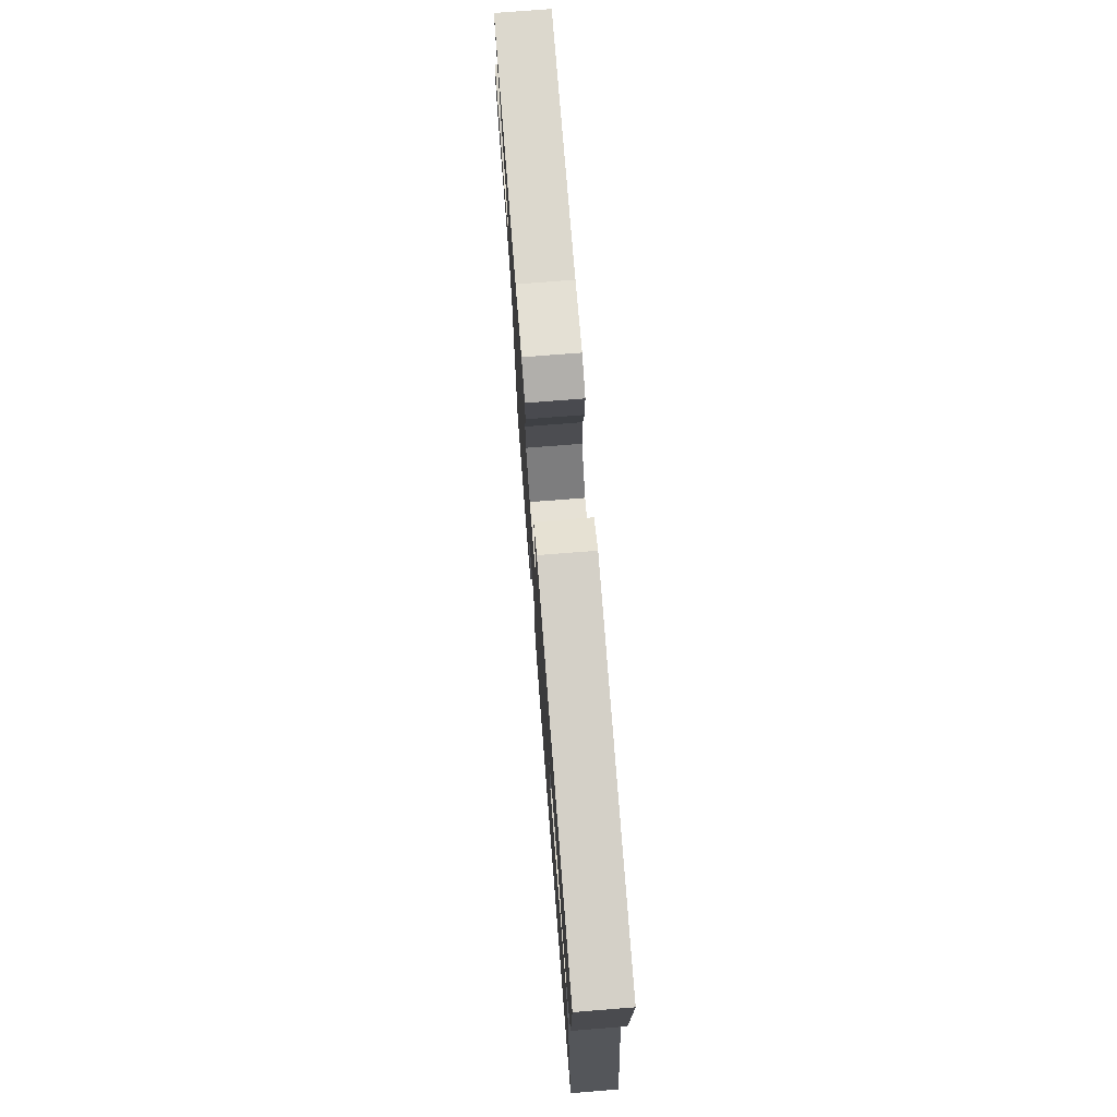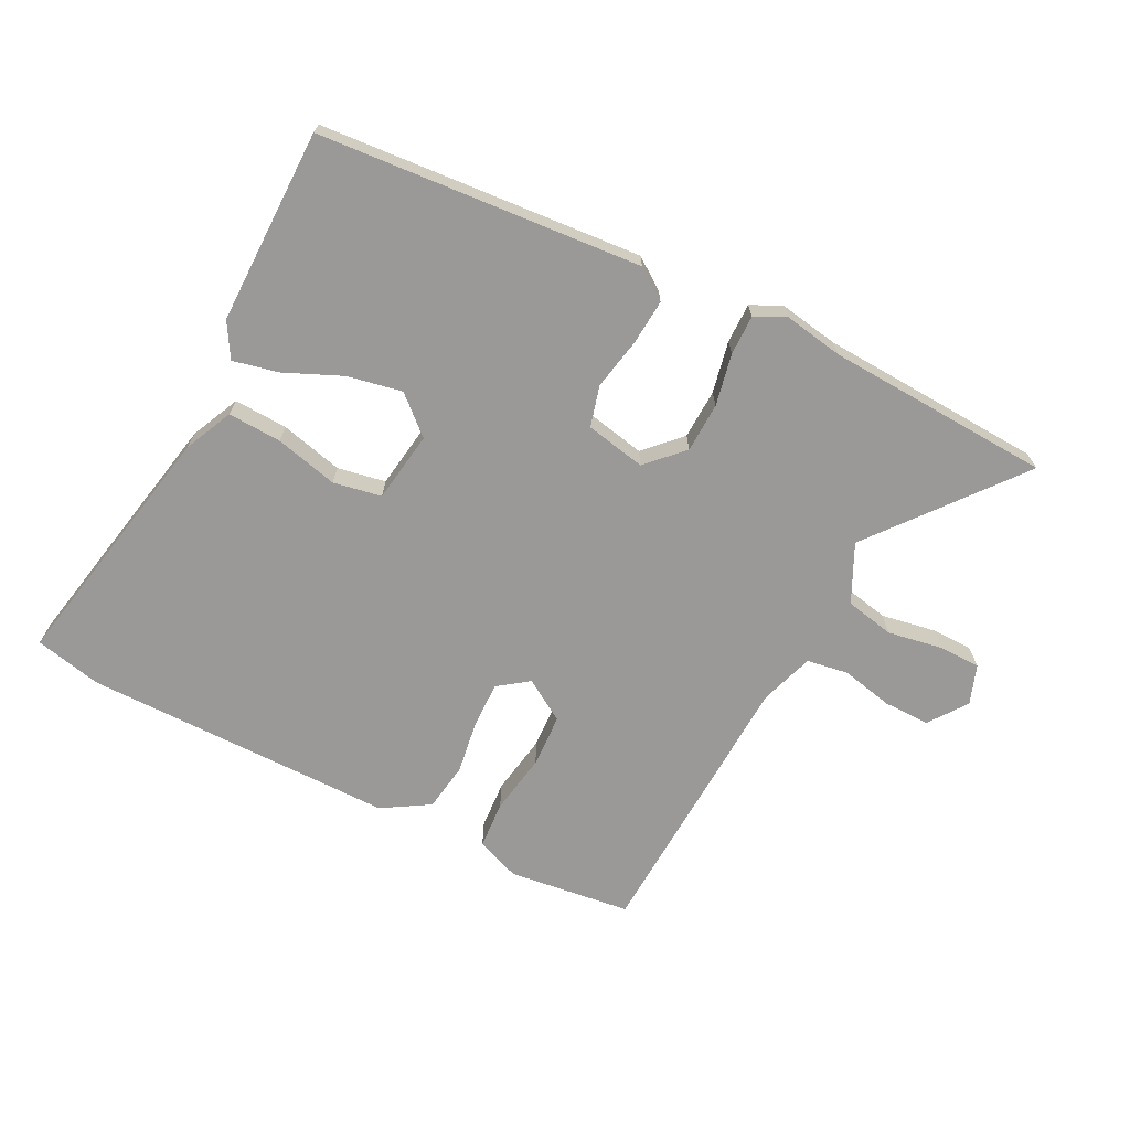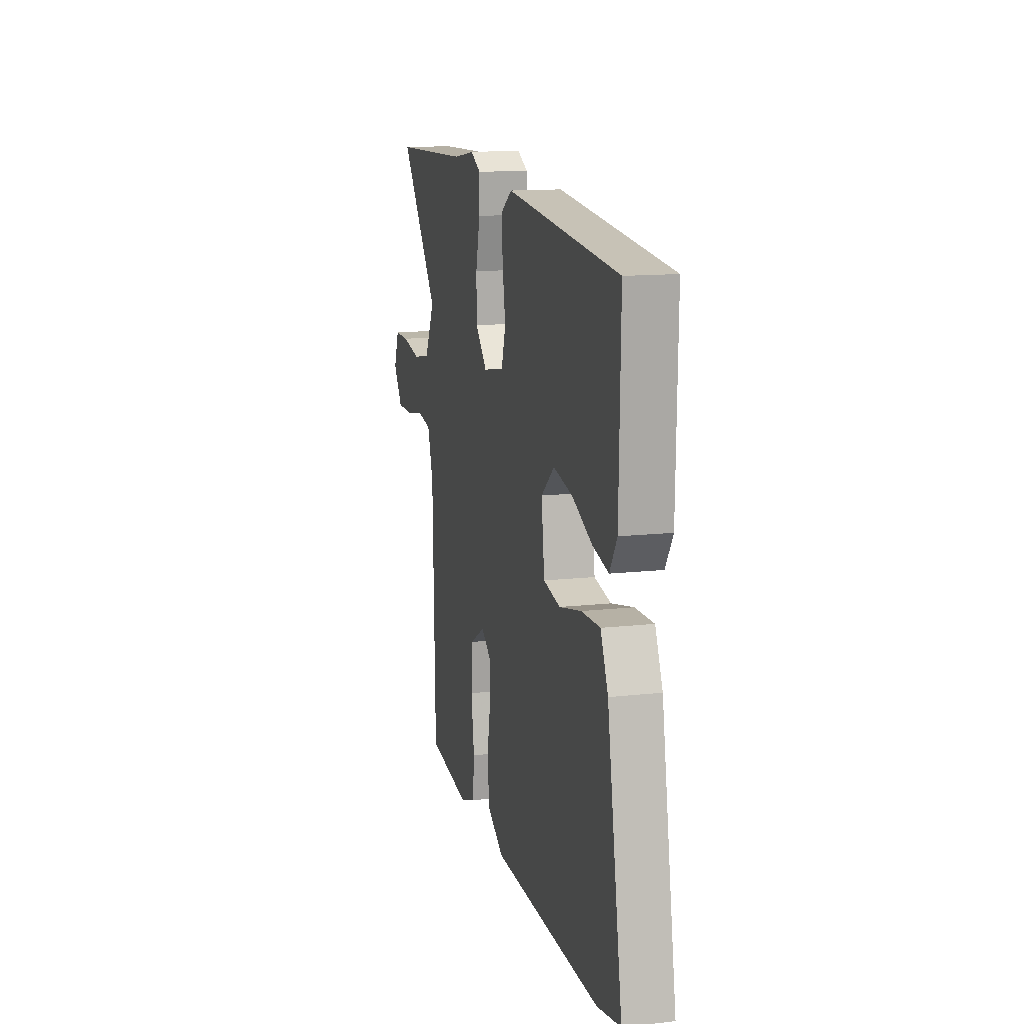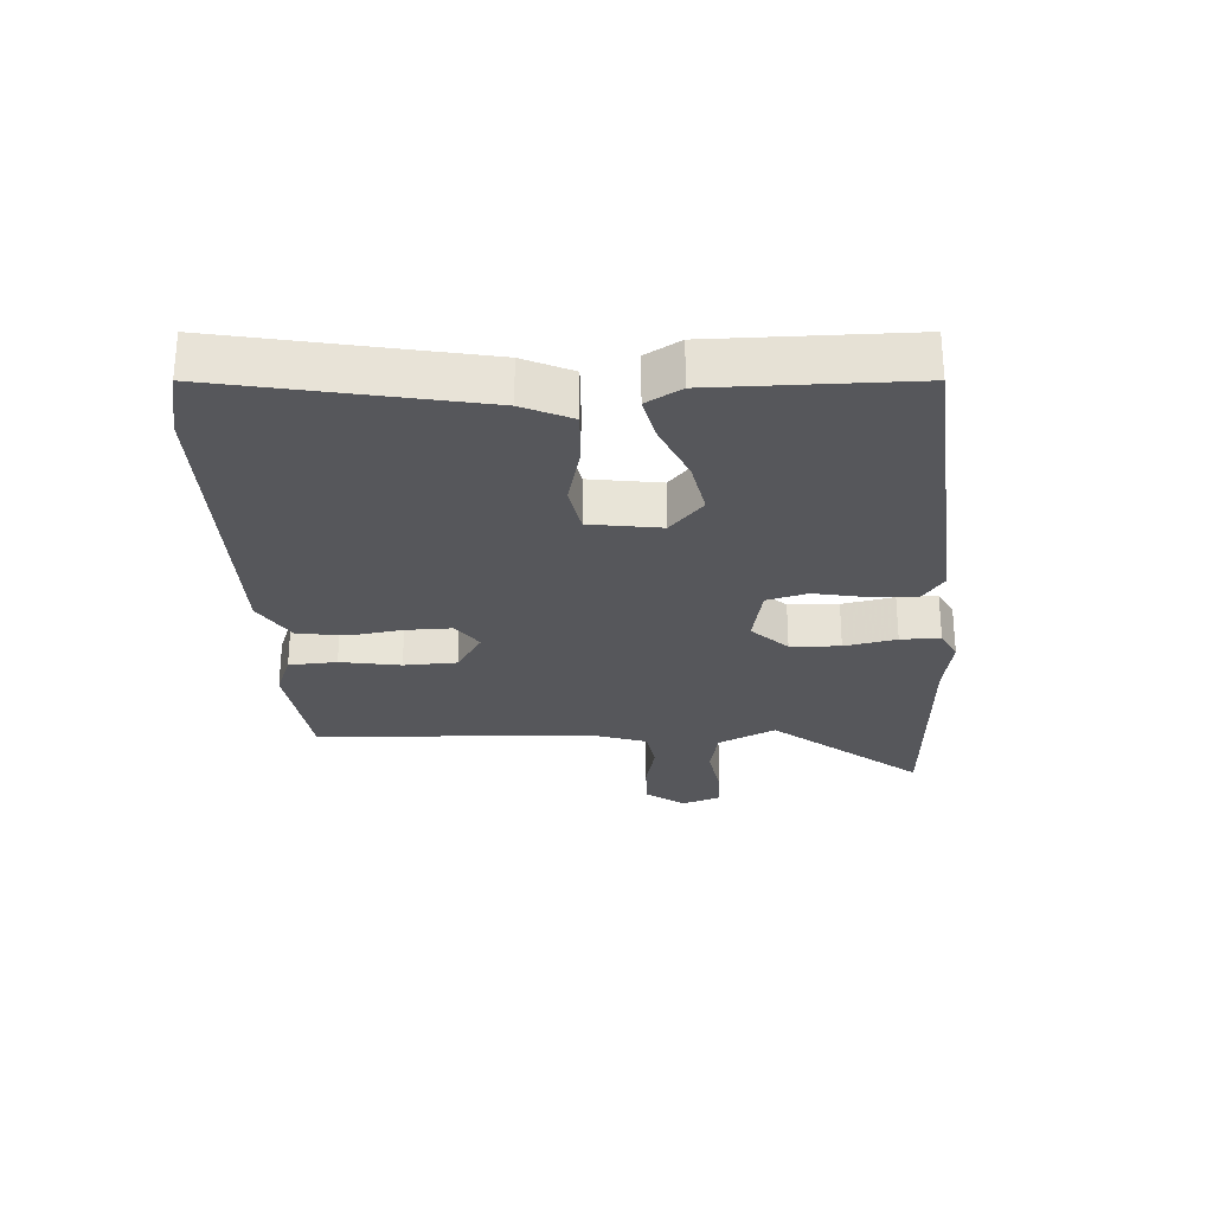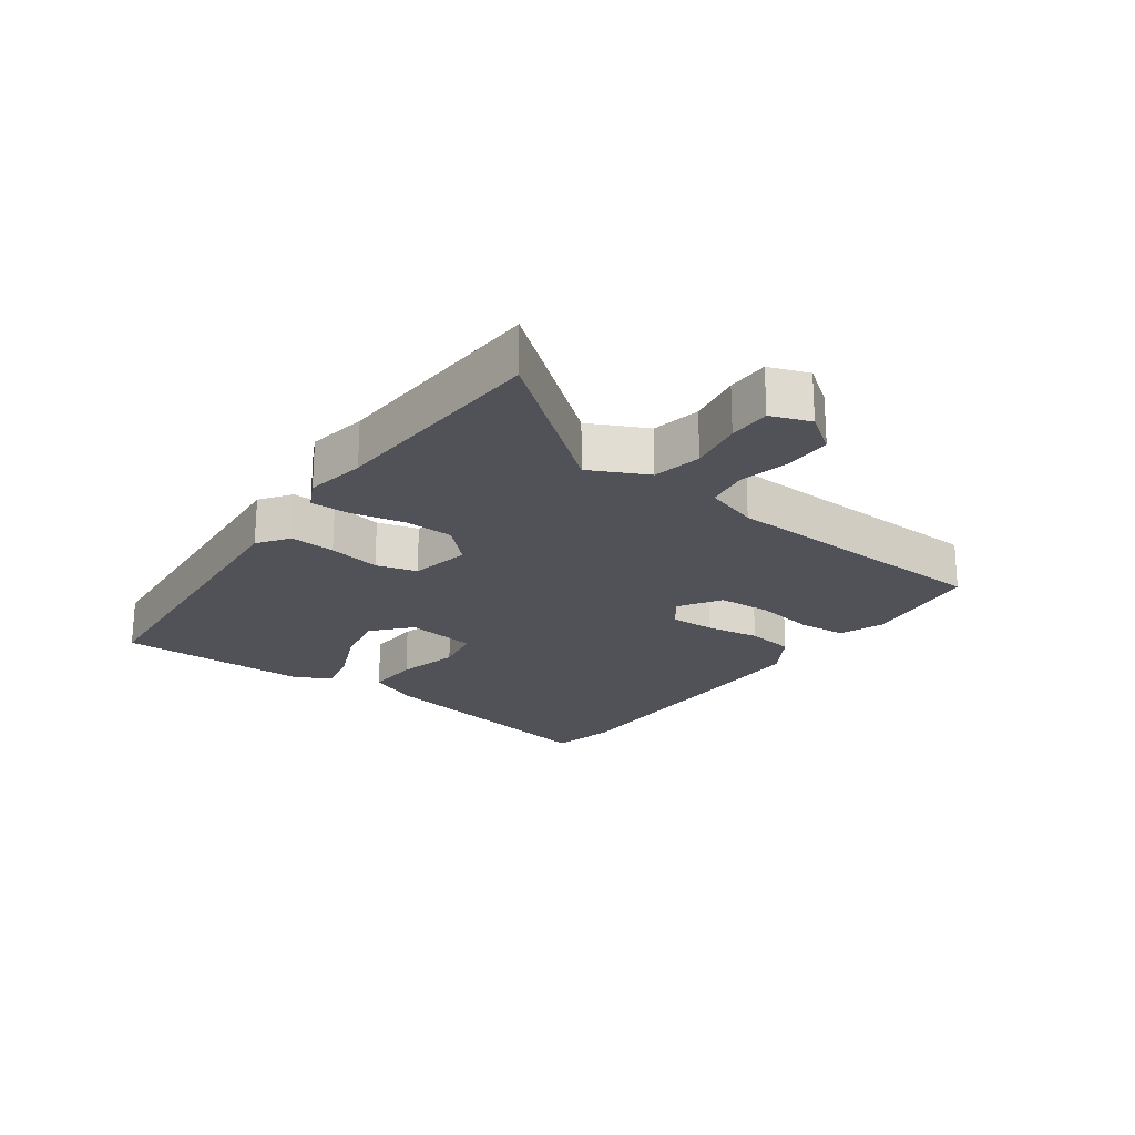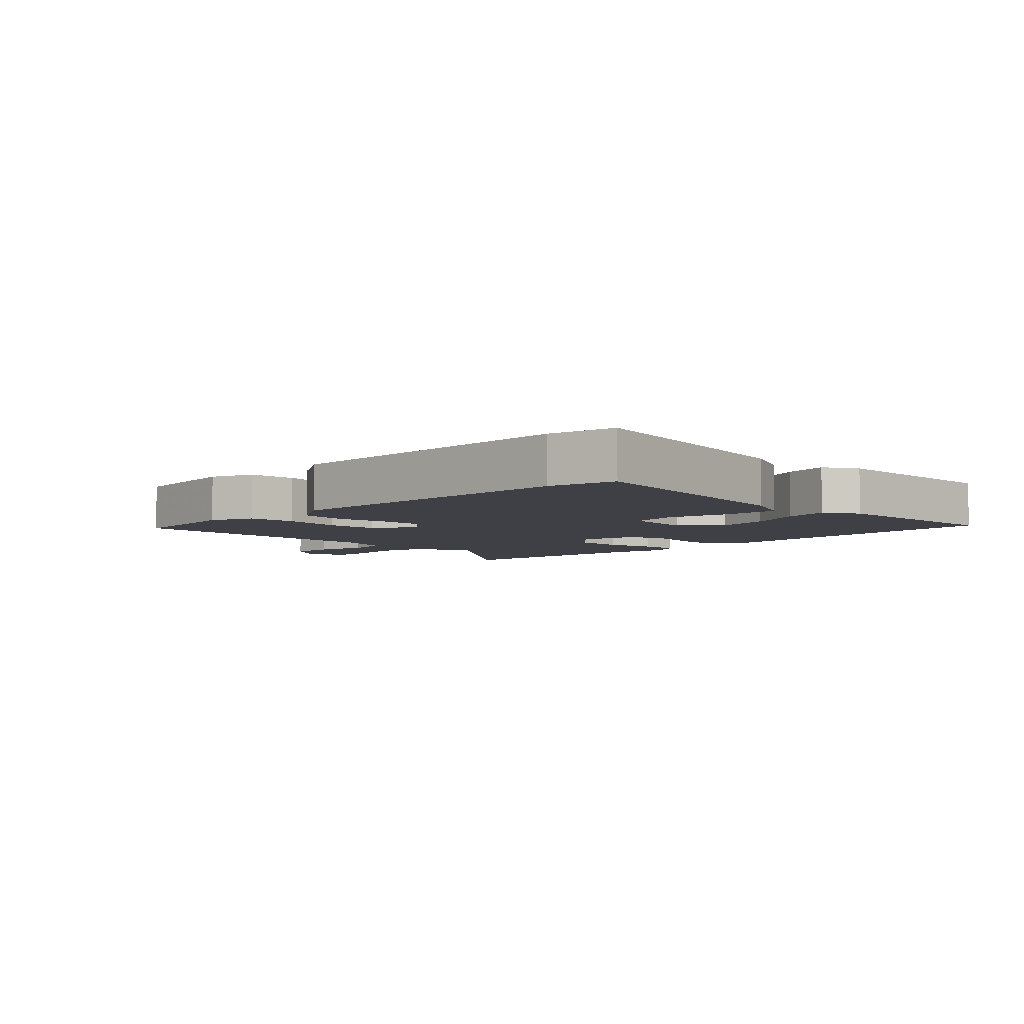
<metadata>
{"format":"obj","ext":"obj","renderer":"f3d","projection":"perspective","resolution":1024,"background":"white","views":[{"elev":74.2,"azim":-94.5,"up":"+Z"},{"elev":-68.9,"azim":-28.3,"up":"+Y"},{"elev":13.3,"azim":-104.5,"up":"+Z"},{"elev":-27.4,"azim":-88.0,"up":"+Y"},{"elev":-21.5,"azim":52.9,"up":"+Y"},{"elev":-5.2,"azim":-135.8,"up":"+Y"}]}
</metadata>
<code>
v 0.496 0.07 -0.475
v 0.302 0.07 -0.504
v 0.232 0.07 -0.479
v 0.225 0.07 -0.403
v 0.239 0.07 -0.307
v 0.233 0.07 -0.223
v 0.166 0.07 -0.183
v 0.119 0.07 -0.219
v 0.122 0.07 -0.291
v 0.137 0.07 -0.376
v 0.127 0.07 -0.453
v 0.054 0.07 -0.5
v -0.44 0.07 -0.512
v -0.546 0.07 -0.491
v -0.476 0.07 -0.088
v -0.442 0.07 -0.01
v -0.357 0.07 -0.012
v -0.257 0.07 -0.034
v -0.181 0.07 -0.018
v -0.167 0.07 0.095
v -0.227 0.07 0.146
v -0.313 0.07 0.127
v -0.403 0.07 0.085
v -0.475 0.07 0.067
v -0.508 0.07 0.121
v -0.514 0.07 0.43
v -0.004 0.07 0.483
v 0.046 0.07 0.449
v 0.042 0.07 0.377
v 0.028 0.07 0.294
v 0.047 0.07 0.23
v 0.143 0.07 0.213
v 0.196 0.07 0.27
v 0.197 0.07 0.349
v 0.178 0.07 0.431
v 0.176 0.07 0.494
v 0.223 0.07 0.519
v 0.319 0.07 0.505
v 0.676 0.07 0.495
v 0.496 0.07 0.26
v 0.542 0.07 0.17
v 0.62 0.07 0.156
v 0.706 0.07 0.173
v 0.773 0.07 0.174
v 0.797 0.07 0.112
v 0.755 0.07 0.051
v 0.681 0.07 0.05
v 0.599 0.07 0.066
v 0.533 0.07 0.054
v 0.507 0.07 -0.031
v 0.496 0 -0.475
v 0.302 0 -0.504
v 0.232 0 -0.479
v 0.225 0 -0.403
v 0.239 0 -0.307
v 0.233 0 -0.223
v 0.166 0 -0.183
v 0.119 0 -0.219
v 0.122 0 -0.291
v 0.137 0 -0.376
v 0.127 0 -0.453
v 0.054 0 -0.5
v -0.44 0 -0.512
v -0.546 0 -0.491
v -0.476 0 -0.088
v -0.442 0 -0.01
v -0.357 0 -0.012
v -0.257 0 -0.034
v -0.181 0 -0.018
v -0.167 0 0.095
v -0.227 0 0.146
v -0.313 0 0.127
v -0.403 0 0.085
v -0.475 0 0.067
v -0.508 0 0.121
v -0.514 0 0.43
v -0.004 0 0.483
v 0.046 0 0.449
v 0.042 0 0.377
v 0.028 0 0.294
v 0.047 0 0.23
v 0.143 0 0.213
v 0.196 0 0.27
v 0.197 0 0.349
v 0.178 0 0.431
v 0.176 0 0.494
v 0.223 0 0.519
v 0.319 0 0.505
v 0.676 0 0.495
v 0.496 0 0.26
v 0.542 0 0.17
v 0.62 0 0.156
v 0.706 0 0.173
v 0.773 0 0.174
v 0.797 0 0.112
v 0.755 0 0.051
v 0.681 0 0.05
v 0.599 0 0.066
v 0.533 0 0.054
v 0.507 0 -0.031
f 46 47 48
f 45 46 48
f 44 45 48
f 43 44 48
f 42 43 48
f 41 42 48 49
f 40 41 49 50
f 38 39 40
f 40 50 1
f 38 40 1
f 37 38 1
f 36 37 1
f 35 36 1
f 34 35 1
f 28 29 30
f 27 28 30
f 26 27 30
f 25 26 30
f 24 25 30
f 23 24 30
f 22 23 30
f 21 22 30 31
f 20 21 31 32
f 16 17 18
f 15 16 18
f 14 15 18
f 13 14 18
f 12 13 18
f 11 12 18
f 10 11 18
f 9 10 18
f 8 9 18 19
f 19 20 32
f 8 19 32
f 7 8 32
f 3 4 5
f 2 3 5
f 1 2 5
f 1 5 6
f 33 34 1 6
f 6 7 32 33
f 98 97 96
f 98 96 95
f 98 95 94
f 98 94 93
f 98 93 92
f 99 98 92 91
f 100 99 91 90
f 90 89 88
f 51 100 90
f 51 90 88
f 51 88 87
f 51 87 86
f 51 86 85
f 51 85 84
f 80 79 78
f 80 78 77
f 80 77 76
f 80 76 75
f 80 75 74
f 80 74 73
f 80 73 72
f 81 80 72 71
f 82 81 71 70
f 68 67 66
f 68 66 65
f 68 65 64
f 68 64 63
f 68 63 62
f 68 62 61
f 68 61 60
f 68 60 59
f 69 68 59 58
f 82 70 69
f 82 69 58
f 82 58 57
f 55 54 53
f 55 53 52
f 55 52 51
f 56 55 51
f 56 51 84 83
f 83 82 57 56
f 1 51 52 2
f 2 52 53 3
f 3 53 54 4
f 4 54 55 5
f 5 55 56 6
f 6 56 57 7
f 7 57 58 8
f 8 58 59 9
f 9 59 60 10
f 10 60 61 11
f 11 61 62 12
f 12 62 63 13
f 13 63 64 14
f 14 64 65 15
f 15 65 66 16
f 16 66 67 17
f 17 67 68 18
f 18 68 69 19
f 19 69 70 20
f 20 70 71 21
f 21 71 72 22
f 22 72 73 23
f 23 73 74 24
f 24 74 75 25
f 25 75 76 26
f 26 76 77 27
f 27 77 78 28
f 28 78 79 29
f 29 79 80 30
f 30 80 81 31
f 31 81 82 32
f 32 82 83 33
f 33 83 84 34
f 34 84 85 35
f 35 85 86 36
f 36 86 87 37
f 37 87 88 38
f 38 88 89 39
f 39 89 90 40
f 40 90 91 41
f 41 91 92 42
f 42 92 93 43
f 43 93 94 44
f 44 94 95 45
f 45 95 96 46
f 46 96 97 47
f 47 97 98 48
f 48 98 99 49
f 49 99 100 50
f 50 100 51 1

</code>
